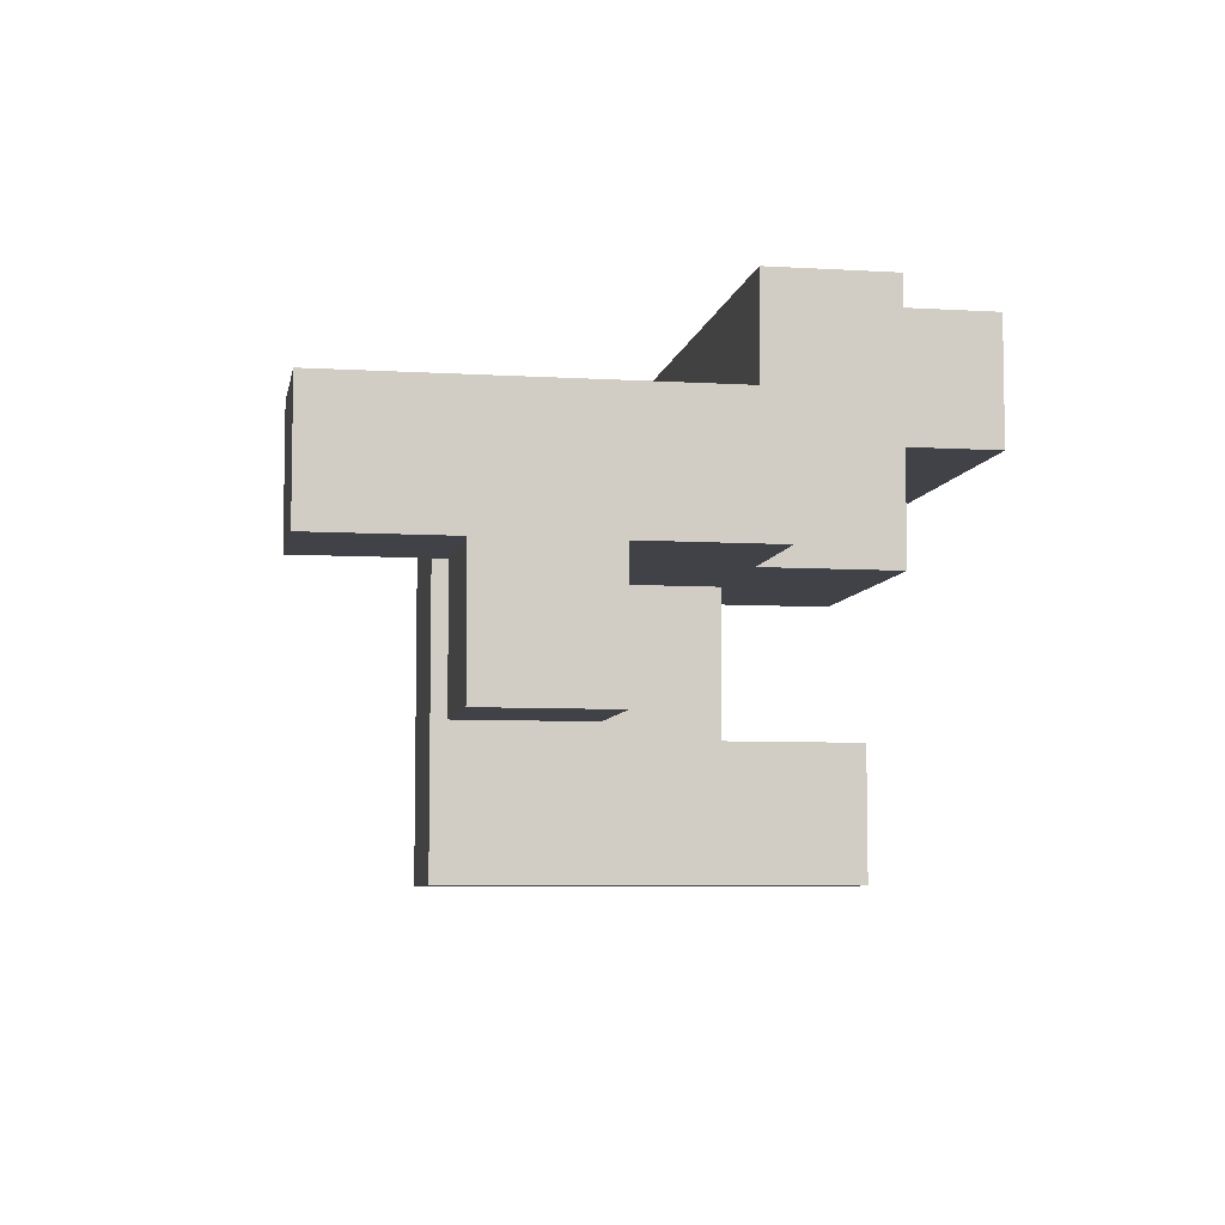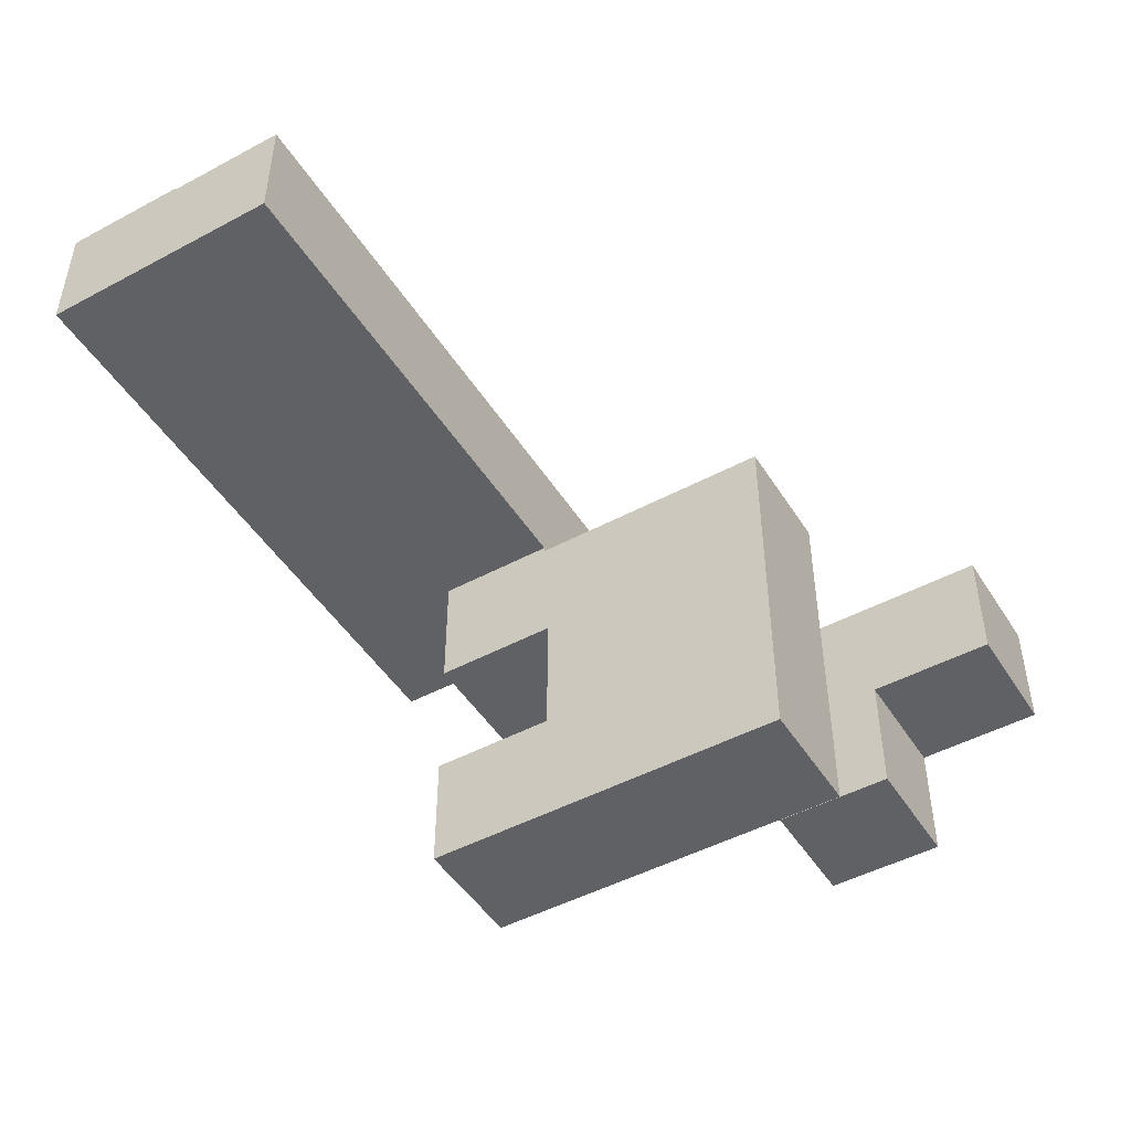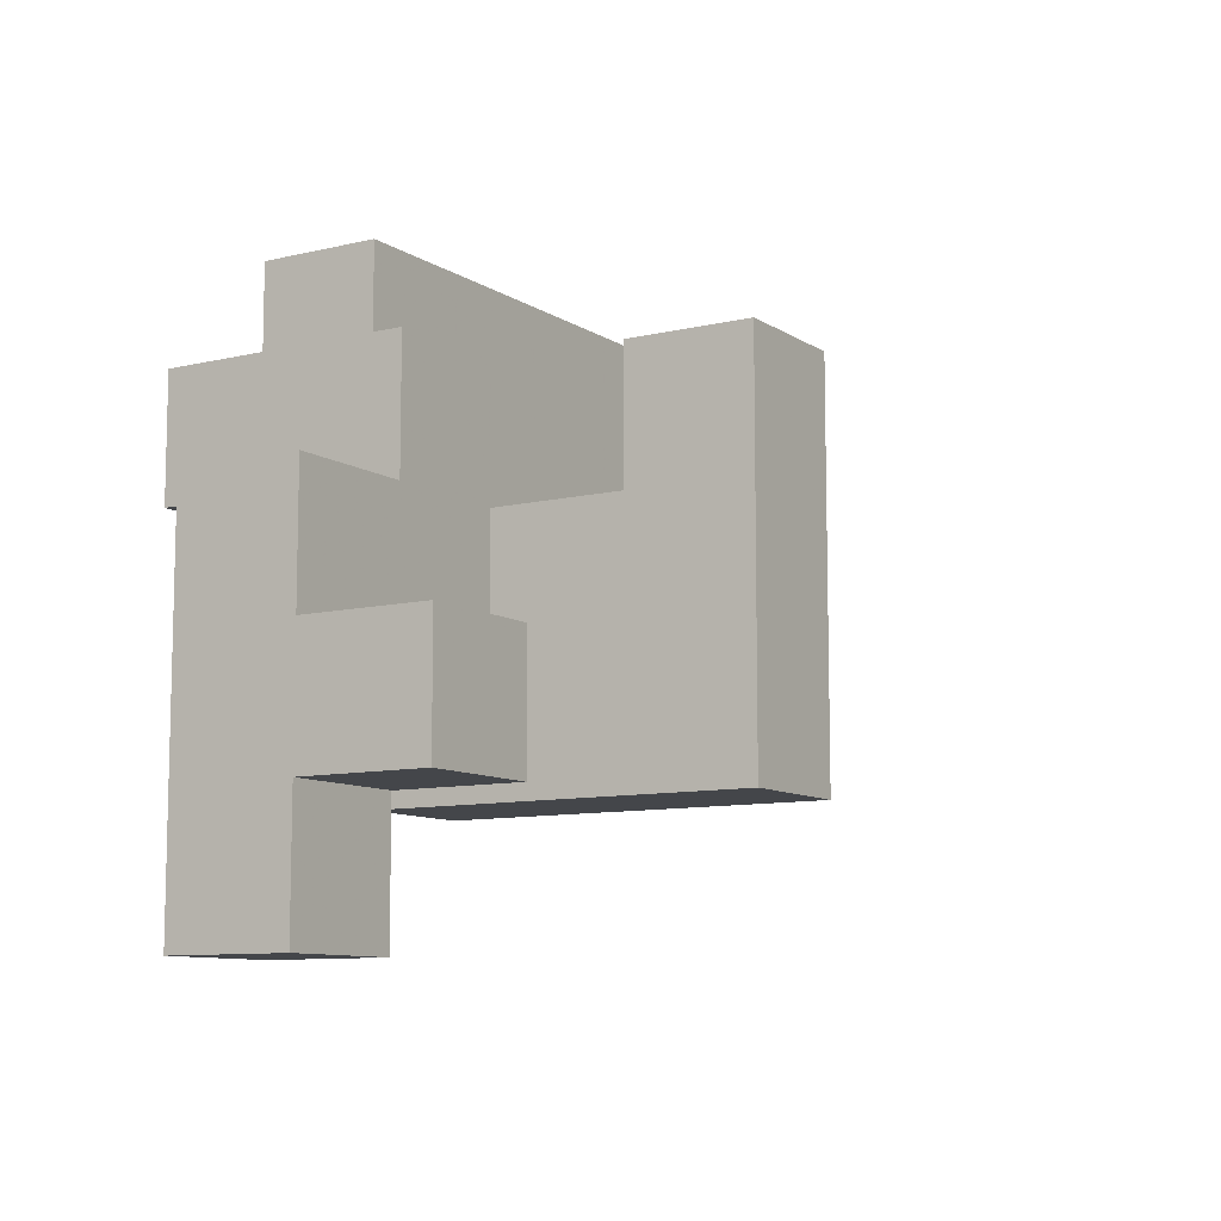
<metadata>
{"format":"obj","ext":"obj","renderer":"f3d","projection":"perspective","resolution":1024,"background":"white","views":[{"elev":-6.8,"azim":-100.1,"up":"+Y"},{"elev":-47.9,"azim":121.0,"up":"+Y"},{"elev":-9.5,"azim":-57.9,"up":"+Z"}]}
</metadata>
<code>
v -0.7164 -0.1764 -0.27
v -0.7164 -0.1764 -0.2664
v -0.7164 -0.0036 -0.2664
v -0.7164 -0.0036 -0.27
v -0.7164 -0.1764 -0.0936
v -0.7164 -0.0036 -0.0936
v -0.7164 -0.1764 -0.09
v -0.7164 -0.0036 -0.09
v -0.5436 -0.1764 -0.27
v -0.5436 -0.0036 -0.27
v -0.5436 -0.0036 -0.2664
v -0.5436 -0.1764 -0.2664
v -0.5436 -0.0036 -0.0936
v -0.5436 -0.1764 -0.0936
v -0.5436 -0.0036 -0.09
v -0.5436 -0.1764 -0.09
v -0.3564 -0.5364 -0.0864
v -0.3564 -0.5364 0.0864
v -0.3564 -0.3636 0.0864
v -0.3564 -0.3636 -0.0864
v -0.3564 -0.36 0.0864
v -0.3564 -0.36 -0.0864
v -0.3564 -0.5364 0.09
v -0.3564 -0.3636 0.09
v -0.3564 -0.36 0.09
v -0.1836 -0.5364 -0.0864
v -0.1836 -0.3636 -0.0864
v -0.1836 -0.3636 0.0864
v -0.1836 -0.5364 0.0864
v -0.1836 -0.36 -0.0864
v -0.1836 -0.36 0.0864
v -0.1836 -0.3636 0.09
v -0.1836 -0.5364 0.09
v -0.1836 -0.36 0.09
v -0.7164 -0.3564 -0.0864
v -0.7164 -0.3564 0.0864
v -0.7164 -0.1836 0.0864
v -0.7164 -0.1836 -0.0864
v -0.7164 -0.18 0.0864
v -0.7164 -0.18 -0.0864
v -0.5436 -0.3564 -0.0864
v -0.5436 -0.1836 -0.0864
v -0.5436 -0.1836 0.0864
v -0.5436 -0.3564 0.0864
v -0.5436 -0.18 -0.0864
v -0.5436 -0.18 0.0864
v -0.3564 -0.3564 0.0864
v -0.3564 -0.3564 -0.0864
v -0.3564 -0.1836 0.0864
v -0.3564 -0.1836 -0.0864
v -0.3564 -0.18 0.0864
v -0.3564 -0.18 -0.0864
v -0.3564 -0.3564 0.09
v -0.3564 -0.1836 0.09
v -0.3564 -0.18 0.09
v -0.1836 -0.3564 -0.0864
v -0.1836 -0.3564 0.0864
v -0.1836 -0.1836 -0.0864
v -0.1836 -0.1836 0.0864
v -0.1836 -0.18 -0.0864
v -0.1836 -0.18 0.0864
v -0.1836 -0.3564 0.09
v -0.1836 -0.1836 0.09
v -0.1836 -0.18 0.09
v -0.7164 -0.1764 -0.0864
v -0.7164 -0.0036 -0.0864
v -0.7164 -0.1764 0.0864
v -0.7164 -0.0036 0.0864
v -0.7164 -0.1764 0.09
v -0.7164 -0.0036 0.09
v -0.5436 -0.0036 -0.0864
v -0.5436 -0.1764 -0.0864
v -0.5436 -0.1764 0.0864
v -0.5436 -0.0036 0.0864
v -0.5436 -0.0036 0.09
v -0.5436 -0.1764 0.09
v -0.3564 -0.1764 0.0864
v -0.3564 -0.1764 -0.0864
v -0.3564 -0.0036 0.0864
v -0.3564 -0.0036 -0.0864
v -0.3564 -0.1764 0.09
v -0.3564 -0.0036 0.09
v -0.1836 -0.1764 -0.0864
v -0.1836 -0.1764 0.0864
v -0.1836 -0.0036 -0.0864
v -0.1836 -0.0036 0.0864
v -0.1836 -0.1764 0.09
v -0.1836 -0.0036 0.09
v -0.3564 -0.5364 0.0936
v -0.3564 -0.3636 0.0936
v -0.3564 -0.36 0.0936
v -0.3564 -0.5364 0.2664
v -0.3564 -0.3636 0.2664
v -0.3564 -0.36 0.2664
v -0.3564 -0.5364 0.27
v -0.3564 -0.3636 0.27
v -0.1836 -0.3636 0.0936
v -0.1836 -0.5364 0.0936
v -0.1836 -0.36 0.0936
v -0.1836 -0.3636 0.2664
v -0.1836 -0.5364 0.2664
v -0.1836 -0.36 0.2664
v -0.1836 -0.3636 0.27
v -0.1836 -0.5364 0.27
v -0.3564 -0.3564 0.0936
v -0.3564 -0.1836 0.0936
v -0.3564 -0.18 0.0936
v -0.3564 -0.3564 0.2664
v -0.3564 -0.1836 0.2664
v -0.3564 -0.18 0.2664
v -0.1836 -0.3564 0.0936
v -0.1836 -0.1836 0.0936
v -0.1836 -0.18 0.0936
v -0.1836 -0.3564 0.2664
v -0.1836 -0.1836 0.2664
v -0.1836 -0.18 0.2664
v -0.7164 -0.1764 0.0936
v -0.7164 -0.0036 0.0936
v -0.7164 -0.1764 0.2664
v -0.7164 -0.0036 0.2664
v -0.5436 -0.0036 0.0936
v -0.5436 -0.1764 0.0936
v -0.5436 -0.1764 0.2664
v -0.54 -0.1764 0.0936
v -0.54 -0.1764 0.2664
v -0.5436 -0.0036 0.2664
v -0.54 -0.0036 0.2664
v -0.54 -0.0036 0.0936
v -0.5364 -0.1764 0.2664
v -0.5364 -0.1764 0.27
v -0.5364 -0.0036 0.27
v -0.5364 -0.0036 0.2664
v -0.5364 -0.1764 0.0936
v -0.3636 -0.1764 0.0936
v -0.3636 -0.1764 0.2664
v -0.3636 -0.1764 0.27
v -0.36 -0.1764 0.0936
v -0.36 -0.1764 0.2664
v -0.36 -0.1764 0.27
v -0.5364 -0.0036 0.0936
v -0.3636 -0.0036 0.2664
v -0.3636 -0.0036 0.0936
v -0.3636 -0.0036 0.27
v -0.36 -0.0036 0.2664
v -0.36 -0.0036 0.0936
v -0.36 -0.0036 0.27
v -0.3564 -0.1764 0.0936
v -0.3564 -0.0036 0.0936
v -0.3564 -0.1764 0.2664
v -0.1836 -0.1764 0.0936
v -0.1836 -0.0036 0.0936
v -0.1836 -0.1764 0.2664
v -0.1836 -0.0036 0.2664
v -0.1836 -0.0036 0.27
v -0.1836 -0.1764 0.27
v -0.3564 -0.1764 0.27
v -0.3564 -0.0036 0.2664
v -0.3564 -0.0036 0.27
v -0.3564 -0.5364 0.2736
v -0.3564 -0.3636 0.2736
v -0.3564 -0.5364 0.4464
v -0.3564 -0.3636 0.4464
v -0.1836 -0.3636 0.2736
v -0.1836 -0.5364 0.2736
v -0.1836 -0.3636 0.4464
v -0.1836 -0.5364 0.4464
v -0.5364 -0.1764 0.2736
v -0.5364 -0.0036 0.2736
v -0.5364 -0.1764 0.4464
v -0.5364 -0.0036 0.4464
v -0.5364 0 0.4464
v -0.5364 0 0.2736
v -0.3636 -0.1764 0.2736
v -0.3636 -0.1764 0.4464
v -0.36 -0.1764 0.2736
v -0.36 -0.1764 0.4464
v -0.3636 -0.0036 0.2736
v -0.36 -0.0036 0.2736
v -0.3636 0 0.2736
v -0.36 0 0.2736
v -0.3636 -0.0036 0.4464
v -0.36 -0.0036 0.4464
v -0.3636 0 0.4464
v -0.36 0 0.4464
v -0.1836 -0.0036 0.2736
v -0.1836 -0.1764 0.2736
v -0.1836 -0.0036 0.4464
v -0.1836 -0.1764 0.4464
v -0.1836 0 0.2736
v -0.1836 0 0.4464
v -0.3564 -0.1764 0.2736
v -0.3564 -0.1764 0.4464
v -0.3564 -0.0036 0.2736
v -0.3564 0 0.2736
v -0.3564 -0.0036 0.4464
v -0.3564 0 0.4464
v -0.5364 0.0036 0.4464
v -0.5364 0.0036 0.2736
v -0.5364 0.1764 0.4464
v -0.5364 0.1764 0.2736
v -0.3636 0.1764 0.4464
v -0.3636 0.1764 0.2736
v -0.36 0.1764 0.4464
v -0.36 0.1764 0.2736
v -0.3636 0.0036 0.2736
v -0.36 0.0036 0.2736
v -0.3636 0.0036 0.4464
v -0.36 0.0036 0.4464
v -0.3564 0.0036 0.4464
v -0.3564 0.0036 0.45
v -0.3564 0.1764 0.45
v -0.3564 0.1764 0.4464
v -0.1836 0.0036 0.2736
v -0.1836 0.0036 0.4464
v -0.1836 0.0036 0.45
v -0.18 0.0036 0.2736
v -0.18 0.0036 0.4464
v -0.18 0.0036 0.45
v -0.3564 0.1764 0.2736
v -0.1836 0.1764 0.4464
v -0.1836 0.1764 0.2736
v -0.1836 0.1764 0.45
v -0.18 0.1764 0.4464
v -0.18 0.1764 0.2736
v -0.18 0.1764 0.45
v -0.3564 0.0036 0.2736
v -0.1764 0.0036 0.2736
v -0.1764 0.0036 0.4464
v -0.1764 0.0036 0.45
v -0.0036 0.0036 0.2736
v -0.0036 0.0036 0.4464
v -0.0036 0.0036 0.45
v 0 0.0036 0.2736
v 0 0.0036 0.4464
v 0 0.0036 0.45
v -0.1764 0.1764 0.4464
v -0.1764 0.1764 0.2736
v -0.1764 0.1764 0.45
v -0.0036 0.1764 0.4464
v -0.0036 0.1764 0.2736
v -0.0036 0.1764 0.45
v 0 0.1764 0.4464
v 0 0.1764 0.2736
v 0 0.1764 0.45
v 0.0036 0.0036 0.2736
v 0.0036 0.0036 0.4464
v 0.0036 0.0036 0.45
v 0.1764 0.0036 0.2736
v 0.1764 0.0036 0.4464
v 0.1764 0.0036 0.45
v 0.18 0.0036 0.2736
v 0.18 0.0036 0.4464
v 0.18 0.0036 0.45
v 0.0036 0.1764 0.4464
v 0.0036 0.1764 0.2736
v 0.0036 0.1764 0.45
v 0.1764 0.1764 0.4464
v 0.1764 0.1764 0.2736
v 0.1764 0.1764 0.45
v 0.18 0.1764 0.4464
v 0.18 0.1764 0.2736
v 0.18 0.1764 0.45
v 0.1836 0.0036 0.2736
v 0.1836 0.0036 0.4464
v 0.1836 0.0036 0.45
v 0.3564 0.0036 0.2736
v 0.3564 0.0036 0.4464
v 0.3564 0.0036 0.45
v 0.36 0.0036 0.2736
v 0.36 0.0036 0.4464
v 0.36 0.0036 0.45
v 0.1836 0.1764 0.4464
v 0.1836 0.1764 0.2736
v 0.1836 0.1764 0.45
v 0.3564 0.1764 0.4464
v 0.3564 0.1764 0.2736
v 0.3564 0.1764 0.45
v 0.36 0.1764 0.4464
v 0.36 0.1764 0.2736
v 0.36 0.1764 0.45
v 0.5364 0.0036 0.2736
v 0.5364 0.1764 0.2736
v 0.5364 0.1764 0.4464
v 0.5364 0.0036 0.4464
v 0.5364 0.1764 0.45
v 0.5364 0.0036 0.45
v 0.3636 0.0036 0.2736
v 0.3636 0.0036 0.4464
v 0.3636 0.0036 0.45
v 0.3636 0.1764 0.4464
v 0.3636 0.1764 0.2736
v 0.3636 0.1764 0.45
v -0.3564 0.0036 0.4536
v -0.3564 0.1764 0.4536
v -0.3564 0.18 0.4536
v -0.3564 0.18 0.45
v -0.3564 0.0036 0.6264
v -0.3564 0.1764 0.6264
v -0.3564 0.18 0.6264
v -0.3564 0.0036 0.63
v -0.3564 0.1764 0.63
v -0.3564 0.18 0.63
v -0.1836 0.0036 0.4536
v -0.1836 0.0036 0.6264
v -0.1836 0.0036 0.63
v -0.18 0.0036 0.4536
v -0.18 0.0036 0.6264
v -0.18 0.0036 0.63
v -0.1836 0.18 0.4536
v -0.1836 0.18 0.45
v -0.1836 0.18 0.6264
v -0.1836 0.18 0.63
v -0.18 0.18 0.4536
v -0.18 0.18 0.45
v -0.18 0.18 0.6264
v -0.18 0.18 0.63
v -0.1836 0.1764 0.63
v -0.18 0.1764 0.63
v -0.1764 0.0036 0.4536
v -0.1764 0.0036 0.6264
v -0.1764 0.0036 0.63
v -0.0036 0.0036 0.4536
v -0.0036 0.0036 0.6264
v -0.0036 0.0036 0.63
v 0 0.0036 0.4536
v 0 0.0036 0.6264
v 0 0.0036 0.63
v -0.1764 0.18 0.4536
v -0.1764 0.18 0.45
v -0.1764 0.18 0.6264
v -0.1764 0.18 0.63
v -0.0036 0.18 0.4536
v -0.0036 0.18 0.45
v -0.0036 0.18 0.6264
v -0.0036 0.18 0.63
v 0 0.18 0.4536
v 0 0.18 0.45
v 0 0.18 0.6264
v 0 0.18 0.63
v -0.1764 0.1764 0.63
v -0.0036 0.1764 0.63
v 0 0.1764 0.63
v 0.0036 0.0036 0.4536
v 0.0036 0.0036 0.6264
v 0.0036 0.0036 0.63
v 0.1764 0.0036 0.4536
v 0.1764 0.0036 0.6264
v 0.1764 0.0036 0.63
v 0.18 0.0036 0.4536
v 0.18 0.0036 0.6264
v 0.18 0.0036 0.63
v 0.0036 0.18 0.4536
v 0.0036 0.18 0.45
v 0.0036 0.18 0.6264
v 0.0036 0.18 0.63
v 0.1764 0.18 0.4536
v 0.1764 0.18 0.45
v 0.1764 0.18 0.6264
v 0.1764 0.18 0.63
v 0.18 0.18 0.4536
v 0.18 0.18 0.45
v 0.18 0.18 0.6264
v 0.18 0.18 0.63
v 0.0036 0.1764 0.63
v 0.1764 0.1764 0.63
v 0.18 0.1764 0.63
v 0.1836 0.0036 0.4536
v 0.1836 0.0036 0.6264
v 0.1836 0.0036 0.63
v 0.3564 0.0036 0.4536
v 0.3564 0.0036 0.6264
v 0.3564 0.0036 0.63
v 0.36 0.0036 0.4536
v 0.36 0.0036 0.6264
v 0.36 0.0036 0.63
v 0.1836 0.18 0.4536
v 0.1836 0.18 0.45
v 0.1836 0.18 0.6264
v 0.1836 0.18 0.63
v 0.3564 0.18 0.4536
v 0.3564 0.18 0.45
v 0.3564 0.18 0.6264
v 0.3564 0.18 0.63
v 0.36 0.18 0.4536
v 0.36 0.18 0.45
v 0.36 0.18 0.6264
v 0.36 0.18 0.63
v 0.1836 0.1764 0.63
v 0.3564 0.1764 0.63
v 0.36 0.1764 0.63
v 0.5364 0.1764 0.4536
v 0.5364 0.0036 0.4536
v 0.5364 0.18 0.45
v 0.5364 0.18 0.4536
v 0.5364 0.1764 0.6264
v 0.5364 0.0036 0.6264
v 0.5364 0.18 0.6264
v 0.5364 0.1764 0.63
v 0.5364 0.0036 0.63
v 0.5364 0.18 0.63
v 0.3636 0.0036 0.4536
v 0.3636 0.0036 0.6264
v 0.3636 0.0036 0.63
v 0.3636 0.18 0.4536
v 0.3636 0.18 0.45
v 0.3636 0.18 0.6264
v 0.3636 0.18 0.63
v 0.3636 0.1764 0.63
f 1 2 3 4
f 2 5 6 3
f 5 7 8 6
f 9 10 11 12
f 12 11 13 14
f 14 13 15 16
f 1 9 12 2
f 2 12 14 5
f 5 14 16 7
f 4 3 11 10
f 3 6 13 11
f 6 8 15 13
f 1 4 10 9
f 17 18 19 20
f 20 19 21 22
f 18 23 24 19
f 19 24 25 21
f 26 27 28 29
f 27 30 31 28
f 29 28 32 33
f 28 31 34 32
f 17 26 29 18
f 18 29 33 23
f 17 20 27 26
f 20 22 30 27
f 35 36 37 38
f 38 37 39 40
f 41 42 43 44
f 42 45 46 43
f 35 41 44 36
f 35 38 42 41
f 38 40 45 42
f 36 44 43 37
f 37 43 46 39
f 22 21 47 48
f 48 47 49 50
f 50 49 51 52
f 21 25 53 47
f 47 53 54 49
f 49 54 55 51
f 30 56 57 31
f 56 58 59 57
f 58 60 61 59
f 31 57 62 34
f 57 59 63 62
f 59 61 64 63
f 22 48 56 30
f 48 50 58 56
f 50 52 60 58
f 7 65 66 8
f 40 39 67 65
f 65 67 68 66
f 67 69 70 68
f 16 15 71 72
f 45 72 73 46
f 72 71 74 73
f 73 74 75 76
f 7 16 72 65
f 67 73 76 69
f 8 66 71 15
f 66 68 74 71
f 68 70 75 74
f 40 65 72 45
f 39 46 73 67
f 52 51 77 78
f 78 77 79 80
f 51 55 81 77
f 77 81 82 79
f 60 83 84 61
f 83 85 86 84
f 61 84 87 64
f 84 86 88 87
f 80 79 86 85
f 79 82 88 86
f 52 78 83 60
f 78 80 85 83
f 23 89 90 24
f 24 90 91 25
f 89 92 93 90
f 90 93 94 91
f 92 95 96 93
f 33 32 97 98
f 32 34 99 97
f 98 97 100 101
f 97 99 102 100
f 101 100 103 104
f 23 33 98 89
f 89 98 101 92
f 92 101 104 95
f 93 96 103 100
f 93 100 102 94
f 25 91 105 53
f 53 105 106 54
f 54 106 107 55
f 91 94 108 105
f 105 108 109 106
f 106 109 110 107
f 34 62 111 99
f 62 63 112 111
f 63 64 113 112
f 99 111 114 102
f 111 112 115 114
f 112 113 116 115
f 94 102 114 108
f 108 114 115 109
f 109 115 116 110
f 69 117 118 70
f 117 119 120 118
f 76 75 121 122
f 69 76 122 117
f 117 122 123 119
f 122 124 125 123
f 70 118 121 75
f 118 120 126 121
f 121 126 127 128
f 122 121 128 124
f 119 123 126 120
f 123 125 127 126
f 129 130 131 132
f 124 133 129 125
f 133 134 135 129
f 129 135 136 130
f 134 137 138 135
f 135 138 139 136
f 128 127 132 140
f 140 132 141 142
f 132 131 143 141
f 142 141 144 145
f 141 143 146 144
f 124 128 140 133
f 133 140 142 134
f 134 142 145 137
f 125 129 132 127
f 55 107 147 81
f 81 147 148 82
f 107 110 149 147
f 64 87 150 113
f 87 88 151 150
f 113 150 152 116
f 150 151 153 152
f 152 153 154 155
f 137 147 149 138
f 138 149 156 139
f 149 152 155 156
f 145 144 157 148
f 144 146 158 157
f 82 148 151 88
f 148 157 153 151
f 157 158 154 153
f 137 145 148 147
f 110 116 152 149
f 95 159 160 96
f 159 161 162 160
f 104 103 163 164
f 164 163 165 166
f 95 104 164 159
f 159 164 166 161
f 96 160 163 103
f 160 162 165 163
f 161 166 165 162
f 130 167 168 131
f 167 169 170 168
f 168 170 171 172
f 130 136 173 167
f 167 173 174 169
f 136 139 175 173
f 173 175 176 174
f 131 168 177 143
f 143 177 178 146
f 168 172 179 177
f 177 179 180 178
f 169 174 181 170
f 174 176 182 181
f 170 181 183 171
f 181 182 184 183
f 155 154 185 186
f 186 185 187 188
f 185 189 190 187
f 139 156 191 175
f 175 191 192 176
f 156 155 186 191
f 191 186 188 192
f 146 178 193 158
f 158 193 185 154
f 178 180 194 193
f 193 194 189 185
f 176 192 195 182
f 192 188 187 195
f 182 195 196 184
f 195 187 190 196
f 172 171 197 198
f 198 197 199 200
f 200 199 201 202
f 202 201 203 204
f 172 198 205 179
f 179 205 206 180
f 198 200 202 205
f 205 202 204 206
f 171 183 207 197
f 183 184 208 207
f 197 207 201 199
f 207 208 203 201
f 209 210 211 212
f 189 213 214 190
f 209 214 215 210
f 213 216 217 214
f 214 217 218 215
f 204 203 212 219
f 219 212 220 221
f 212 211 222 220
f 221 220 223 224
f 220 222 225 223
f 180 206 226 194
f 194 226 213 189
f 206 204 219 226
f 226 219 221 213
f 213 221 224 216
f 184 196 209 208
f 196 190 214 209
f 208 209 212 203
f 216 227 228 217
f 217 228 229 218
f 227 230 231 228
f 228 231 232 229
f 230 233 234 231
f 231 234 235 232
f 224 223 236 237
f 223 225 238 236
f 237 236 239 240
f 236 238 241 239
f 240 239 242 243
f 239 241 244 242
f 216 224 237 227
f 227 237 240 230
f 230 240 243 233
f 233 245 246 234
f 234 246 247 235
f 245 248 249 246
f 246 249 250 247
f 248 251 252 249
f 249 252 253 250
f 243 242 254 255
f 242 244 256 254
f 255 254 257 258
f 254 256 259 257
f 258 257 260 261
f 257 259 262 260
f 233 243 255 245
f 245 255 258 248
f 248 258 261 251
f 251 263 264 252
f 252 264 265 253
f 263 266 267 264
f 264 267 268 265
f 266 269 270 267
f 267 270 271 268
f 261 260 272 273
f 260 262 274 272
f 273 272 275 276
f 272 274 277 275
f 276 275 278 279
f 275 277 280 278
f 251 261 273 263
f 263 273 276 266
f 266 276 279 269
f 281 282 283 284
f 284 283 285 286
f 269 287 288 270
f 270 288 289 271
f 287 281 284 288
f 288 284 286 289
f 279 278 290 291
f 278 280 292 290
f 291 290 283 282
f 290 292 285 283
f 269 279 291 287
f 287 291 282 281
f 210 293 294 211
f 211 294 295 296
f 293 297 298 294
f 294 298 299 295
f 297 300 301 298
f 298 301 302 299
f 210 215 303 293
f 293 303 304 297
f 297 304 305 300
f 215 218 306 303
f 303 306 307 304
f 304 307 308 305
f 296 295 309 310
f 295 299 311 309
f 299 302 312 311
f 310 309 313 314
f 309 311 315 313
f 311 312 316 315
f 211 296 310 222
f 222 310 314 225
f 300 305 317 301
f 305 308 318 317
f 301 317 312 302
f 317 318 316 312
f 218 229 319 306
f 306 319 320 307
f 307 320 321 308
f 229 232 322 319
f 319 322 323 320
f 320 323 324 321
f 232 235 325 322
f 322 325 326 323
f 323 326 327 324
f 314 313 328 329
f 313 315 330 328
f 315 316 331 330
f 329 328 332 333
f 328 330 334 332
f 330 331 335 334
f 333 332 336 337
f 332 334 338 336
f 334 335 339 338
f 225 314 329 238
f 238 329 333 241
f 241 333 337 244
f 308 321 340 318
f 321 324 341 340
f 324 327 342 341
f 318 340 331 316
f 340 341 335 331
f 341 342 339 335
f 235 247 343 325
f 325 343 344 326
f 326 344 345 327
f 247 250 346 343
f 343 346 347 344
f 344 347 348 345
f 250 253 349 346
f 346 349 350 347
f 347 350 351 348
f 337 336 352 353
f 336 338 354 352
f 338 339 355 354
f 353 352 356 357
f 352 354 358 356
f 354 355 359 358
f 357 356 360 361
f 356 358 362 360
f 358 359 363 362
f 244 337 353 256
f 256 353 357 259
f 259 357 361 262
f 327 345 364 342
f 345 348 365 364
f 348 351 366 365
f 342 364 355 339
f 364 365 359 355
f 365 366 363 359
f 253 265 367 349
f 349 367 368 350
f 350 368 369 351
f 265 268 370 367
f 367 370 371 368
f 368 371 372 369
f 268 271 373 370
f 370 373 374 371
f 371 374 375 372
f 361 360 376 377
f 360 362 378 376
f 362 363 379 378
f 377 376 380 381
f 376 378 382 380
f 378 379 383 382
f 381 380 384 385
f 380 382 386 384
f 382 383 387 386
f 262 361 377 274
f 274 377 381 277
f 277 381 385 280
f 351 369 388 366
f 369 372 389 388
f 372 375 390 389
f 366 388 379 363
f 388 389 383 379
f 389 390 387 383
f 286 285 391 392
f 285 393 394 391
f 392 391 395 396
f 391 394 397 395
f 396 395 398 399
f 395 397 400 398
f 271 289 401 373
f 373 401 402 374
f 374 402 403 375
f 289 286 392 401
f 401 392 396 402
f 402 396 399 403
f 385 384 404 405
f 384 386 406 404
f 386 387 407 406
f 405 404 394 393
f 404 406 397 394
f 406 407 400 397
f 280 385 405 292
f 292 405 393 285
f 375 403 408 390
f 403 399 398 408
f 390 408 407 387
f 408 398 400 407

</code>
